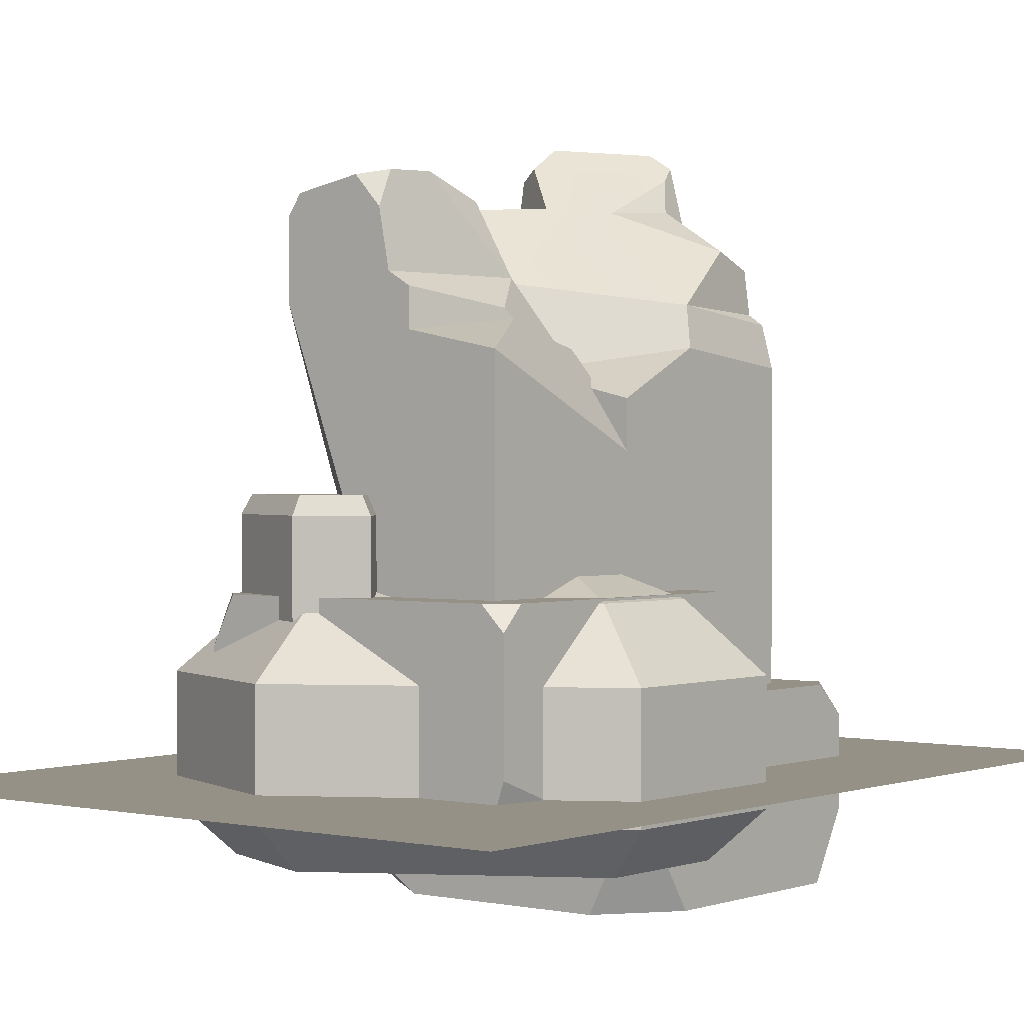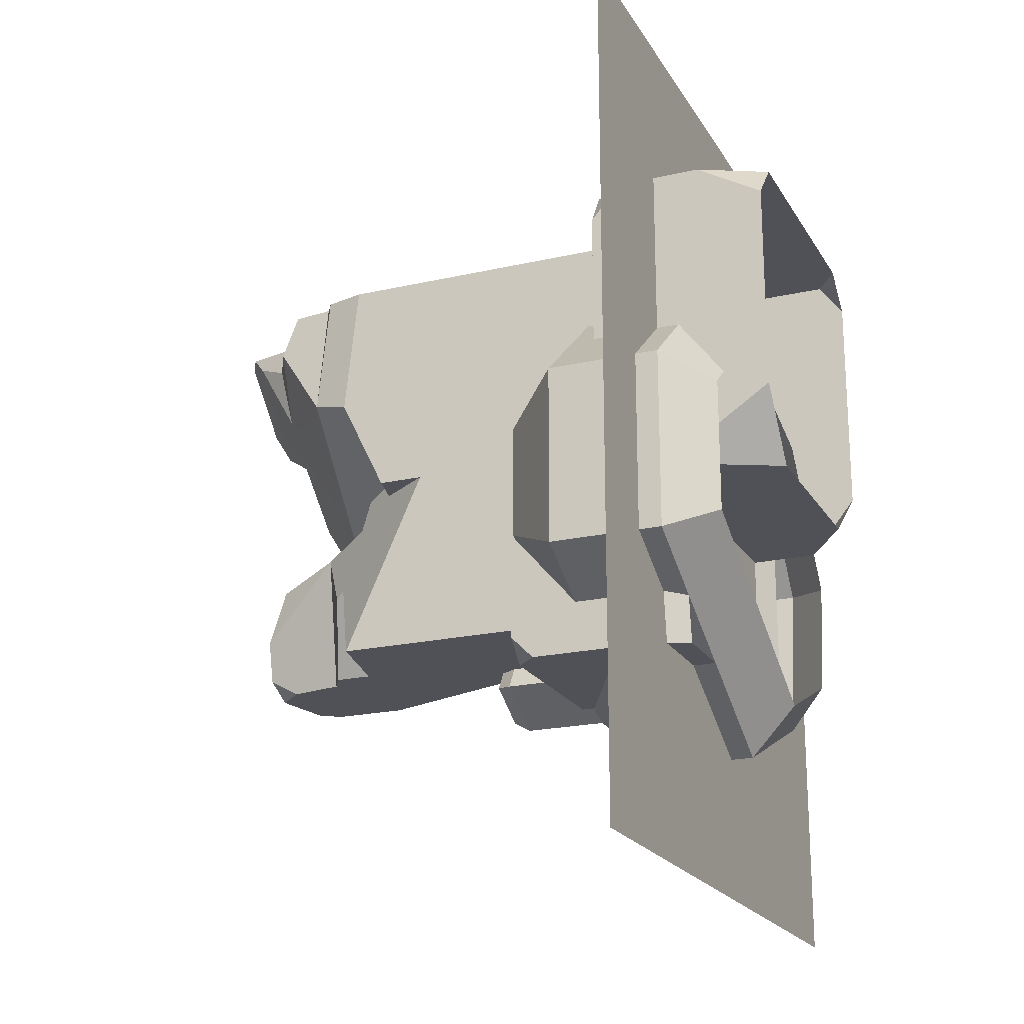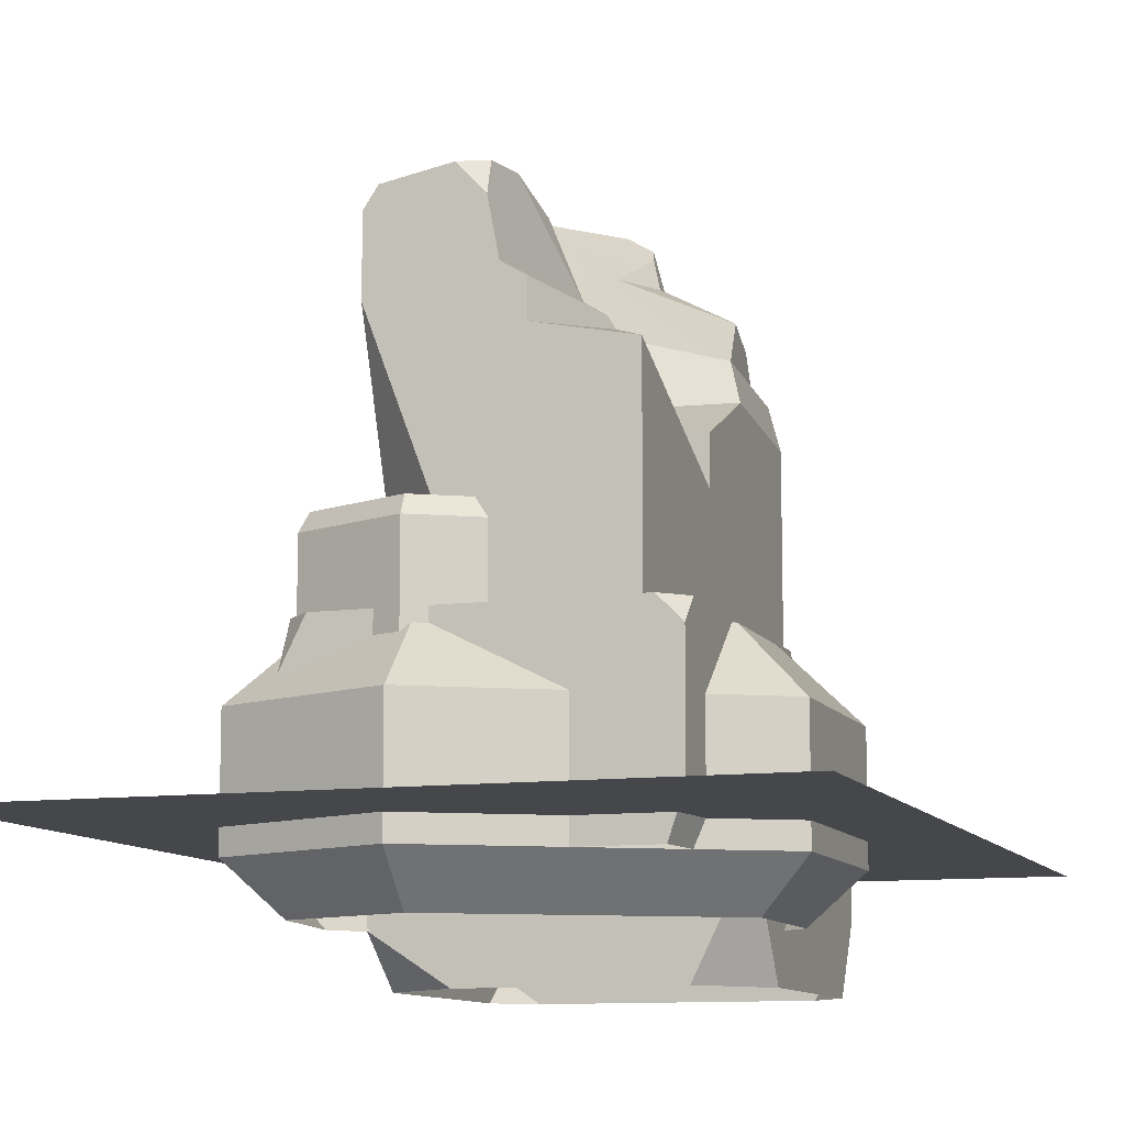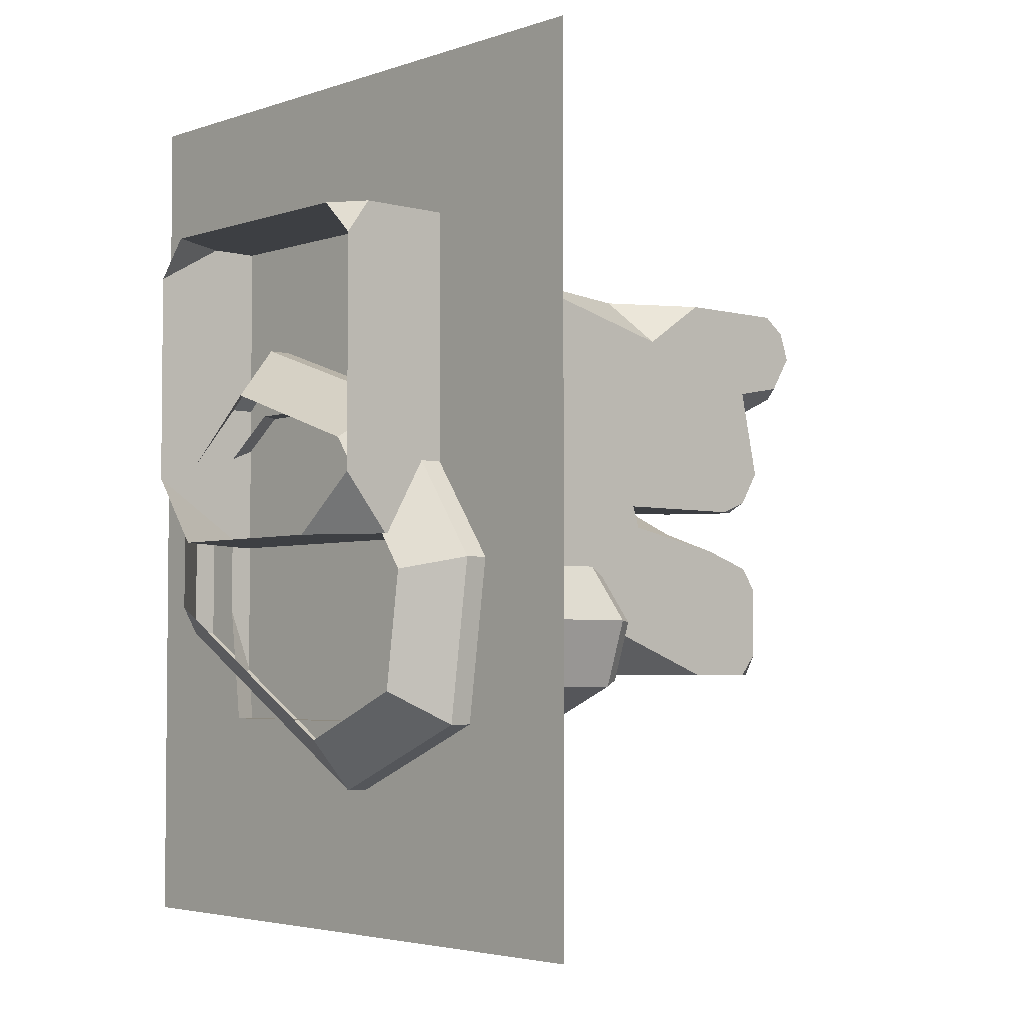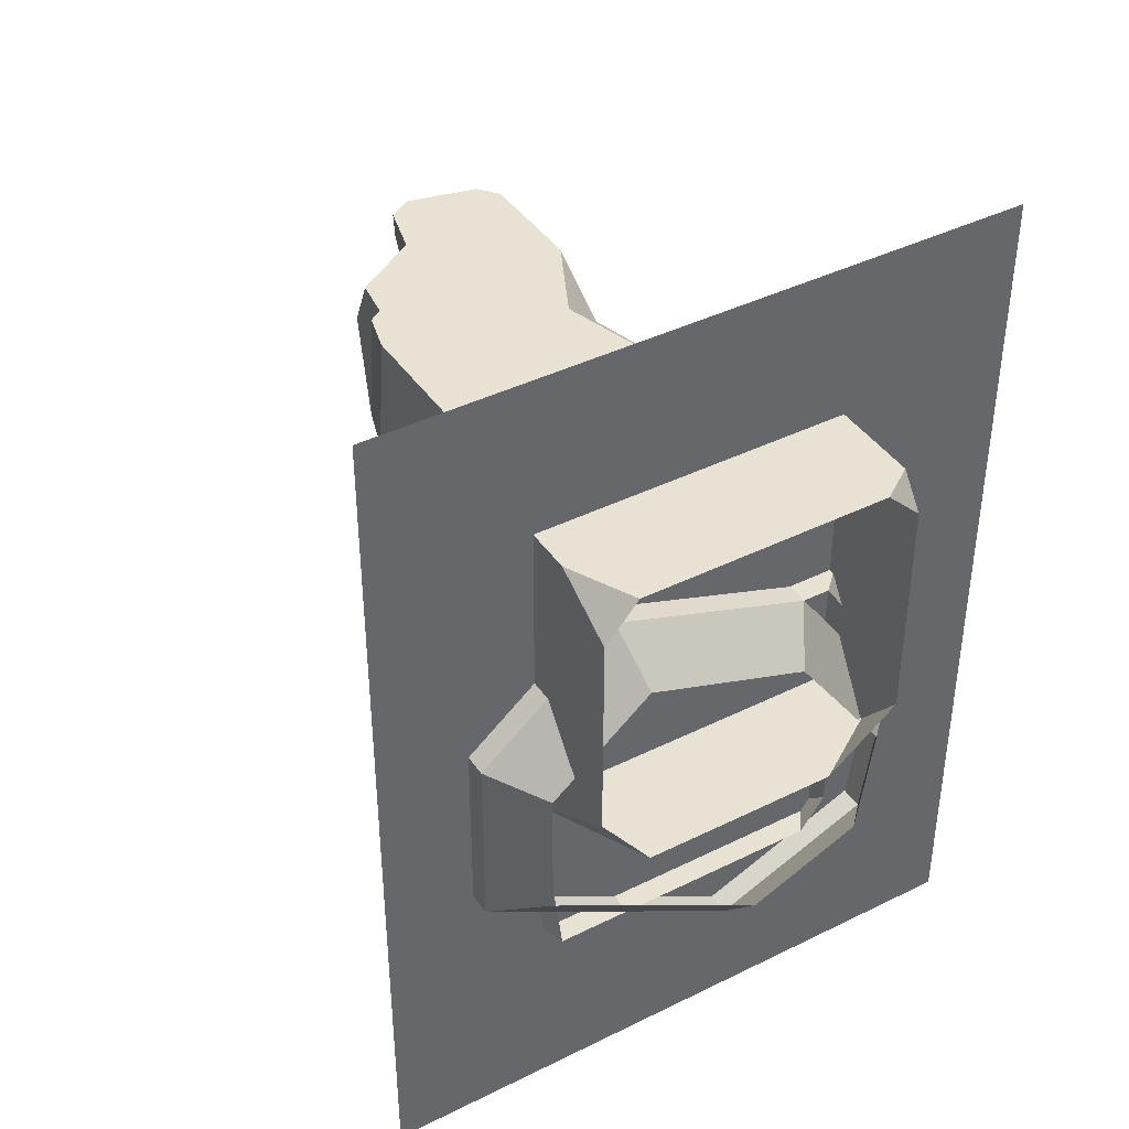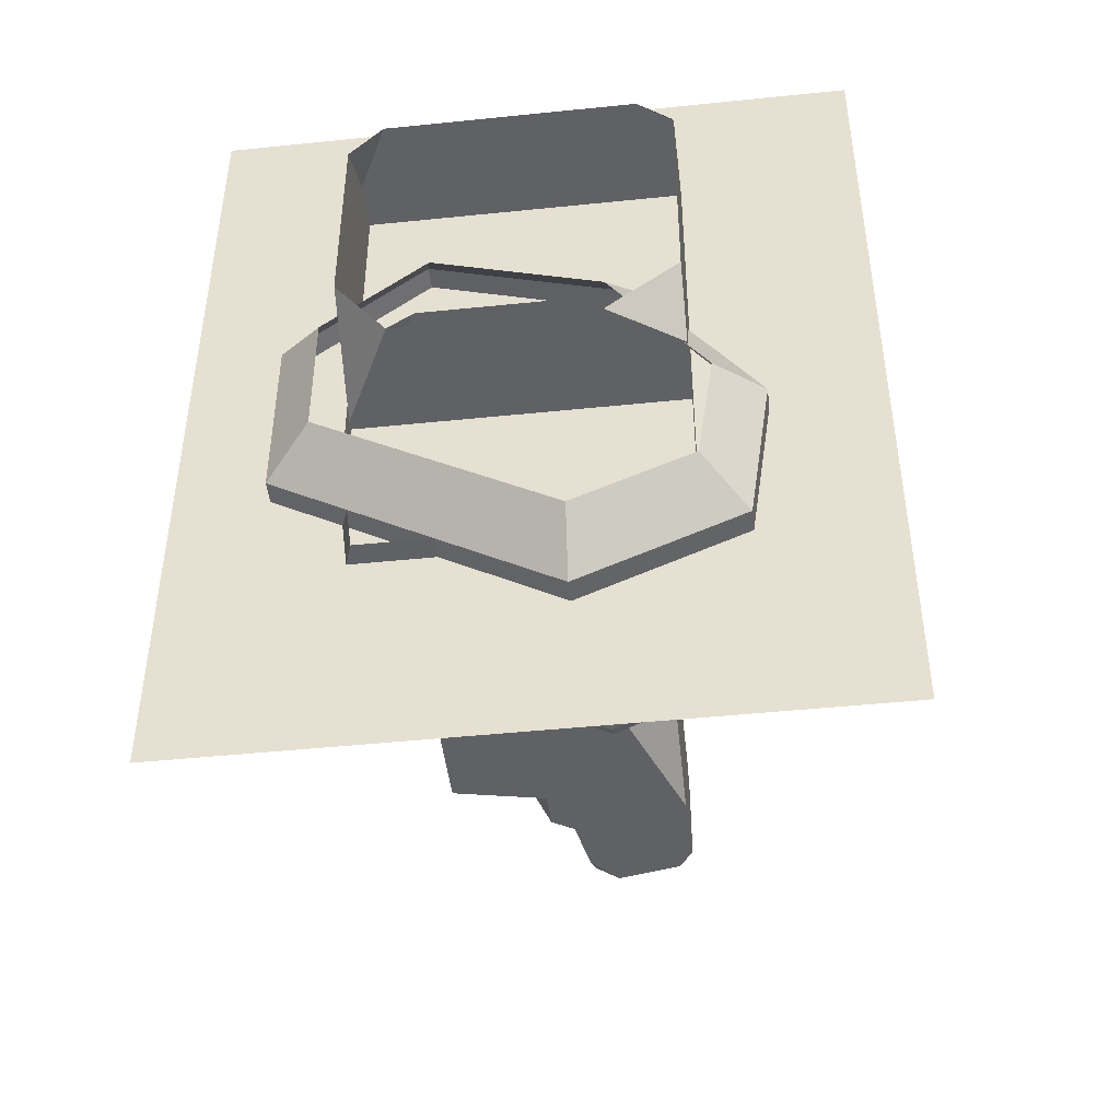
<metadata>
{"format":"obj","ext":"obj","renderer":"f3d","projection":"perspective","resolution":1024,"background":"white","views":[{"elev":0.8,"azim":-141.6,"up":"+Y"},{"elev":-20.5,"azim":-67.4,"up":"+Z"},{"elev":-10.4,"azim":-161.3,"up":"+Y"},{"elev":-3.8,"azim":48.3,"up":"+Z"},{"elev":40.9,"azim":-31.1,"up":"+Z"},{"elev":-46.2,"azim":6.7,"up":"+Z"}]}
</metadata>
<code>
g mergedBlocks
v 0.09482 1.129 -0.009733
v 0.25 1.065 0.01174
v 0.25 0.95 0.05
v -0.05 0.95 0.05
v -0.001692 1.095 0.001692
v 0.2171 0.83 0.09
v -0.1216 0.83 0.09
v 0.2114 1.107 -0.002382
v 0 0.95 -0.25
v 0.02286 1.069 -0.25
v 0.0148 1.144 -0.1153
v 0.02995 1.142 -0.2094
v 0.25 1.062 -0.25
v 0.25 1.1 -0.204
v 0.2204 1.106 -0.25
v 0.25 0.5 -0.05
v 0.25 0.4741 -0.1403
v 0.25 0.35 -0.25
v 0.25 0.35 0.25
v 0.25 0.65 0.25
v 0.25 0.7 0.1
v 0.25 0.9 -0.25
v 0.25 0.5834 -0.1313
v 0.25 1.1 -0.03681
v 0.25 0.4036 -0.25
v 0.08056 1.132 -0.25
v -0.1375 0.8844 -0.08118
v -0.04812 0.9211 -0.25
v -0.1464 0.8641 -0.06432
v -0.04812 0.8408 -0.25
v -0.25 0.8 -0.25
v -0.25 0.35 0.25
v -0.25 0.35 -0.25
v -0.25 0.575 0.25
v 0.35 0.25 -0.35
v 0.3 0.35 -0.35
v 0 0.35 -0.35
v 0.2947 -0.05 -0.35
v -0.3 0.35 -0.35
v -0.35 0.3 -0.35
v -0.35 0.04327 -0.35
v -0.3182 -0.05 -0.35
v 0.35 0.03062 -0.35
v 0.35 0.35 -0.3
v 0.35 -0.05 -0.2734
v 0.35 -0.05 0.2905
v 0.35 0.2028 0.35
v 0.35 0.35 0.2958
v 0.35 -0.01164 0.35
v 0.3002 0.35 0.35
v 0.3108 -0.05 0.35
v -0.35 0.1705 0.35
v -0.2597 0.35 0.35
v 0 0.35 0.35
v -0.2245 -0.05 0.35
v -0.35 0.2963 0.35
v -0.35 0.35 0.3159
v -0.35 -0.05 0.2591
v -0.35 -0.05 -0.09986
v -0.35 0.35 -0.3
v -0.07118 0.73 0.25
v -0.1079 0.816 0.1644
v -0.03526 0.8061 0.2173
v 0 0.35 0.25
v 0 0.35 -0.25
v 0.1 0.5 -0.25
v 0.2206 0.5 -0.1294
v 0.352 0.3414 -0.03609
v 0.3212 0.3414 -0.2513
v 0.5 0.2 0
v 0.45 0.2 -0.35
v 0.5 -0.05 0
v 0.25 -0.05 0.35
v 0.25 0.2 0.35
v -0.17 0.3414 0.3409
v 0.1617 0.3414 0.2304
v -0.2 0.2 0.5
v 0.204 0.4 -0.07218
v 0.1925 0.4 -0.1526
v -0.14 0.4 0.1818
v 0.0733 0.4 0.1108
v -0.2172 0.4 0.1175
v -0.3586 0.3414 0.1838
v -0.2172 0.4 0.01246
v -0.3586 0.3414 -0.06877
v 0.1195 0.4 -0.1839
v 0.1097 0.3414 -0.342
v 0.1 0.2 -0.5
v -0.5 0.2 -0.15
v 0.45 -0.05 -0.35
v -0.5 -0.05 -0.15
v 0.1 -0.05 -0.5
v -0.4 -0.15 -0.09256
v 0.1069 -0.15 -0.3882
v -0.5 -0.05 0.25
v -0.2 -0.05 0.5
v -0.1788 -0.15 0.3875
v -0.4 -0.15 0.2032
v -0.5 0.2 0.25
v 0.1875 -0.15 0.2654
v 0.3953 -0.15 -0.02552
v 0.359 -0.15 -0.2802
v 0.125 0.3 -0.025
v 0.05 0.3 -0.125
v 0.05 0.5 -0.125
v 0.125 0.5 -0.025
v 0.3 0.5 1.49e-08
v 0.292 0.5375 -0.02008
v 0.1353 0.5375 -0.04246
v 0.4 0.5 -0.125
v 0.379 0.5375 -0.1287
v 0.35 0.5 -0.275
v 0.3348 0.5375 -0.2612
v 0.125 0.5 -0.375
v 0.1263 0.5375 -0.3539
v 0 0.5 -0.3
v 0.02572 0.5375 -0.2936
v 0.075 0.5 -0.175
v 0.09637 0.5375 -0.1758
v 0.07195 0.5375 -0.127
v 0.075 0.3 -0.175
v 0 0.3 -0.3
v 0.125 0.3 -0.375
v 0.35 0.3 -0.275
v 0.4 0.3 -0.125
v 0.3 0.3 1.49e-08
v -0.01412 0.7766 0.15
v 0.09525 0.9571 0.15
v -0.2264 0.9078 0.3816
v -0.25 0.8222 0.3592
v -0.25 0.7199 0.15
v -0.25 0.7904 0.65
v -0.25 0.15 0.65
v -0.25 0.15 0.15
v 0.25 0.65 0.15
v 0.2 0.5 0.15
v 0.25 0.5 0.2
v 0.25 1.161 0.65
v 0.25 1.235 0.549
v 0.25 1.184 0.4705
v 0.25 1.067 0.4487
v 0.25 1.112 0.2498
v 0.25 1.001 0.15
v 0.25 0.75 0.55
v 0.25 0.9 0.65
v 0.25 1.066 0.1764
v 0.25 0.35 0.15
v 0.25 0.15 0.65
v 0.25 0.35 0.65
v 0.25 0.15 0.15
v 0.25 1.213 0.6117
v 0.2283 1.037 0.15
v 0.35 0.15 0.2843
v 0.35 0.08714 0.05
v 0.35 -0.25 0.1761
v 0.35 -0.25 0.677
v 0.35 0.15 0.6291
v 0.35 -0.197 0.75
v 0.35 0.1073 0.75
v 0.35 -0.1478 0.05
v 0.2448 0.15 0.75
v 0.2733 -0.25 0.75
v -0.2772 -0.25 0.75
v -0.35 -0.1034 0.75
v -0.3014 0.15 0.75
v 0 0.15 0.75
v -0.35 0.08392 0.75
v -0.35 0.15 0.6735
v -0.35 -0.25 0.6657
v -0.35 -0.25 0.2018
v -0.35 -0.02053 0.05
v -0.35 0.15 0.1595
v -0.35 0.04035 0.05
v -0.2456 0.15 0.05
v -0.2368 -0.25 0.05
v 0.1935 -0.25 0.05
v 0 0.15 0.05
v 0.2921 0.15 0.05
v -0.2262 0.8791 0.65
v -0.1951 0.9002 0.65
v -0.1899 1.025 0.5527
v -0.1828 0.9912 0.65
v -0.02889 1.091 0.65
v -0.02889 1.115 0.5884
v 0.0192 1.108 0.4666
v 0.05507 1.243 0.65
v -0.008169 1.184 0.6155
v 0.002763 1.212 0.65
v 0.2069 1.254 0.5206
v 0.1217 1.116 0.3812
v 0.2061 1.209 0.4487
v 0.2139 1.208 0.65
v 0.15 0.7 0.65
v 0 0.15 0.65
v 0 0.15 0.15
v 0.74 0 -0.82
v 0.74 0 1.1
v -0.7 0 -0.82
v -0.7 0 1.1
f 3 2 1
f 1 5 4
f 6 3 1
f 4 7 6
f 6 1 4
f 2 8 1
f 11 10 9
f 11 9 4
f 11 12 10
f 15 14 13
f 18 17 16
f 21 20 19
f 16 21 19
f 23 22 21
f 22 13 14
f 22 14 3
f 24 2 3
f 14 24 3
f 22 3 21
f 16 23 21
f 19 18 16
f 18 25 17
f 2 24 8
f 12 26 10
f 27 4 9
f 9 28 27
f 30 29 27
f 27 28 30
f 31 29 30
f 34 33 32
f 34 31 33
f 37 36 35
f 37 35 38
f 39 37 38
f 41 40 39
f 39 42 41
f 39 38 42
f 35 43 38
f 35 36 44
f 43 45 38
f 48 47 46
f 48 45 44
f 45 43 35
f 45 35 44
f 48 46 45
f 47 49 46
f 47 48 50
f 49 51 46
f 54 53 52
f 47 50 54
f 49 47 54
f 54 55 51
f 51 49 54
f 54 52 55
f 53 56 52
f 53 57 56
f 58 55 52
f 42 59 41
f 58 52 57
f 59 58 57
f 40 41 59
f 60 40 59
f 59 57 60
f 52 56 57
f 39 40 60
f 62 34 61
f 61 63 62
f 34 62 7
f 34 7 27
f 29 31 34
f 27 29 34
f 7 4 27
f 63 6 7
f 7 62 63
f 6 61 21
f 6 63 61
f 21 3 6
f 21 61 20
f 61 34 64
f 64 19 20
f 20 61 64
f 34 32 64
f 33 37 39
f 33 39 60
f 32 33 60
f 37 65 18
f 44 36 18
f 18 19 48
f 19 64 54
f 54 64 32
f 57 53 32
f 60 57 32
f 53 54 32
f 19 54 50
f 19 50 48
f 48 44 18
f 36 37 18
f 33 65 37
f 67 25 66
f 67 17 25
f 16 17 67
f 67 23 16
f 66 22 23
f 23 67 66
f 30 9 22
f 30 22 66
f 66 33 31
f 66 25 18
f 66 18 65
f 66 65 33
f 31 30 66
f 9 10 26
f 26 15 13
f 26 13 22
f 9 26 22
f 30 28 9
f 14 15 26
f 26 11 1
f 1 24 14
f 1 8 24
f 14 26 1
f 26 12 11
f 1 11 5
f 11 4 5
f 70 69 68
f 70 71 69
f 74 73 72
f 70 74 72
f 74 76 75
f 77 74 75
f 68 79 78
f 68 69 79
f 76 81 80
f 75 76 80
f 83 80 82
f 83 75 80
f 83 82 84
f 85 83 84
f 87 84 86
f 87 85 84
f 88 85 87
f 88 89 85
f 70 72 90
f 71 70 90
f 88 92 91
f 89 88 91
f 93 91 92
f 94 93 92
f 97 96 95
f 98 97 95
f 93 95 91
f 93 98 95
f 89 91 95
f 99 89 95
f 99 83 85
f 89 99 85
f 99 75 83
f 99 77 75
f 99 95 96
f 77 99 96
f 77 96 73
f 74 77 73
f 97 73 96
f 97 100 73
f 101 72 73
f 100 101 73
f 102 90 72
f 101 102 72
f 102 92 90
f 102 94 92
f 71 90 92
f 88 71 92
f 88 87 69
f 71 88 69
f 87 86 79
f 69 87 79
f 81 78 86
f 84 82 80
f 84 80 81
f 84 81 86
f 78 79 86
f 76 78 81
f 76 68 78
f 74 68 76
f 74 70 68
f 105 104 103
f 106 105 103
f 108 106 107
f 108 109 106
f 108 107 110
f 111 108 110
f 111 110 112
f 113 111 112
f 115 112 114
f 115 113 112
f 117 114 116
f 117 115 114
f 117 116 118
f 119 117 118
f 115 117 119
f 119 109 108
f 113 115 119
f 108 111 113
f 119 108 113
f 119 120 109
f 120 105 106
f 109 120 106
f 120 118 105
f 120 119 118
f 118 121 104
f 105 118 104
f 116 122 121
f 118 116 121
f 114 123 122
f 116 114 122
f 112 124 123
f 114 112 123
f 110 125 124
f 112 110 124
f 107 126 125
f 110 107 125
f 106 103 126
f 107 106 126
f 129 128 127
f 127 130 129
f 133 132 131
f 131 134 133
f 132 130 131
f 137 136 135
f 140 139 138
f 141 140 138
f 143 142 141
f 141 145 144
f 143 146 142
f 135 143 144
f 137 135 144
f 149 148 147
f 148 150 147
f 149 147 137
f 144 149 137
f 143 141 144
f 141 138 145
f 139 151 138
f 143 152 146
f 155 154 153
f 153 157 156
f 159 158 156
f 157 159 156
f 153 156 155
f 155 160 154
f 161 159 157
f 156 158 162
f 165 164 163
f 162 161 166
f 162 158 159
f 162 159 161
f 163 162 166
f 166 165 163
f 165 167 164
f 167 165 168
f 163 164 169
f 172 171 170
f 170 169 168
f 164 167 168
f 169 164 168
f 172 170 168
f 172 173 171
f 174 173 172
f 171 175 170
f 176 160 155
f 171 174 177
f 177 176 175
f 178 154 160
f 178 160 176
f 177 178 176
f 175 171 177
f 171 173 174
f 153 154 178
f 130 132 129
f 132 179 129
f 129 179 180
f 129 180 181
f 180 182 181
f 181 182 183
f 183 184 181
f 128 129 185
f 185 187 186
f 187 188 186
f 185 186 189
f 185 189 190
f 189 191 190
f 190 142 128
f 142 146 152
f 142 152 128
f 185 190 128
f 129 181 185
f 184 185 181
f 184 187 185
f 188 184 183
f 188 187 184
f 190 141 142
f 141 190 191
f 191 140 141
f 189 139 140
f 140 191 189
f 192 139 189
f 192 189 186
f 192 151 139
f 192 138 151
f 145 193 144
f 193 149 144
f 183 182 180
f 193 183 180
f 193 180 132
f 145 138 183
f 186 188 183
f 138 192 186
f 138 186 183
f 193 145 183
f 149 193 132
f 133 194 149
f 194 148 149
f 132 133 149
f 180 179 132
f 134 195 174
f 177 195 150
f 178 177 150
f 133 134 172
f 168 165 133
f 166 194 133
f 148 194 161
f 148 157 153
f 153 178 150
f 153 150 148
f 148 161 157
f 194 166 161
f 165 166 133
f 172 168 133
f 134 174 172
f 195 177 174
f 137 147 136
f 127 128 143
f 127 135 136
f 136 134 131
f 136 147 195
f 147 150 195
f 136 195 134
f 131 127 136
f 127 143 135
f 128 152 143
f 130 127 131
f 198 197 196
f 198 199 197

</code>
